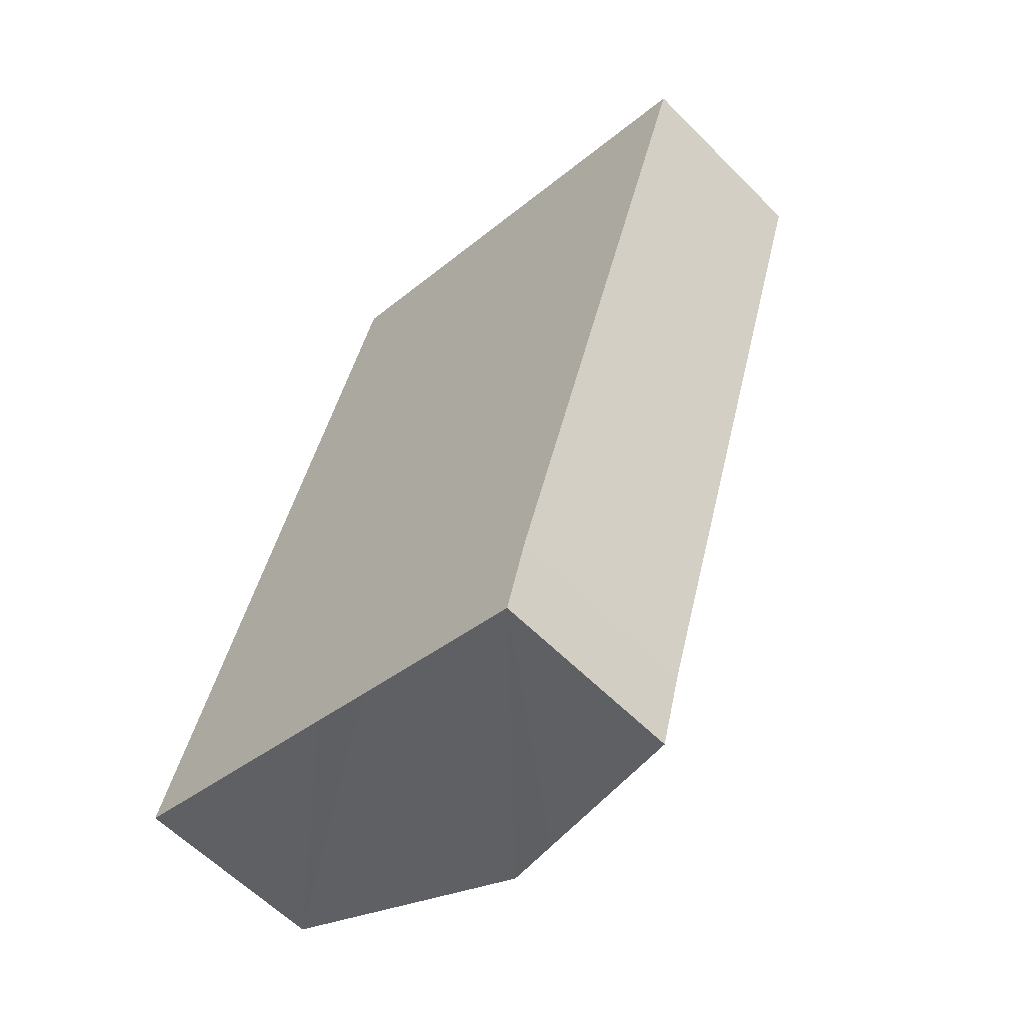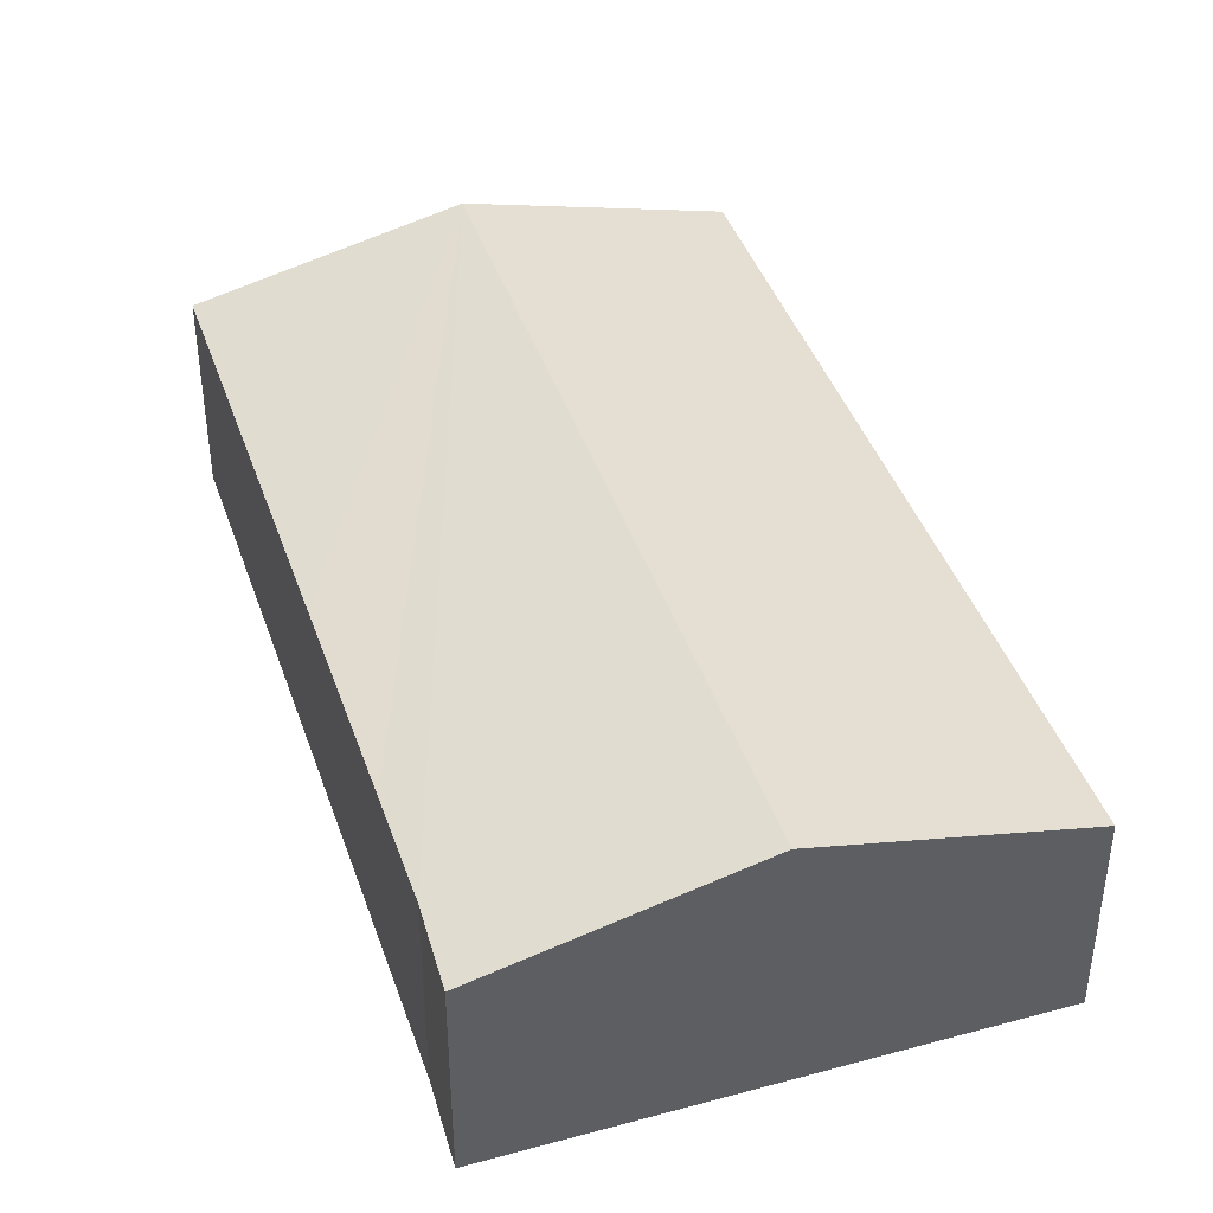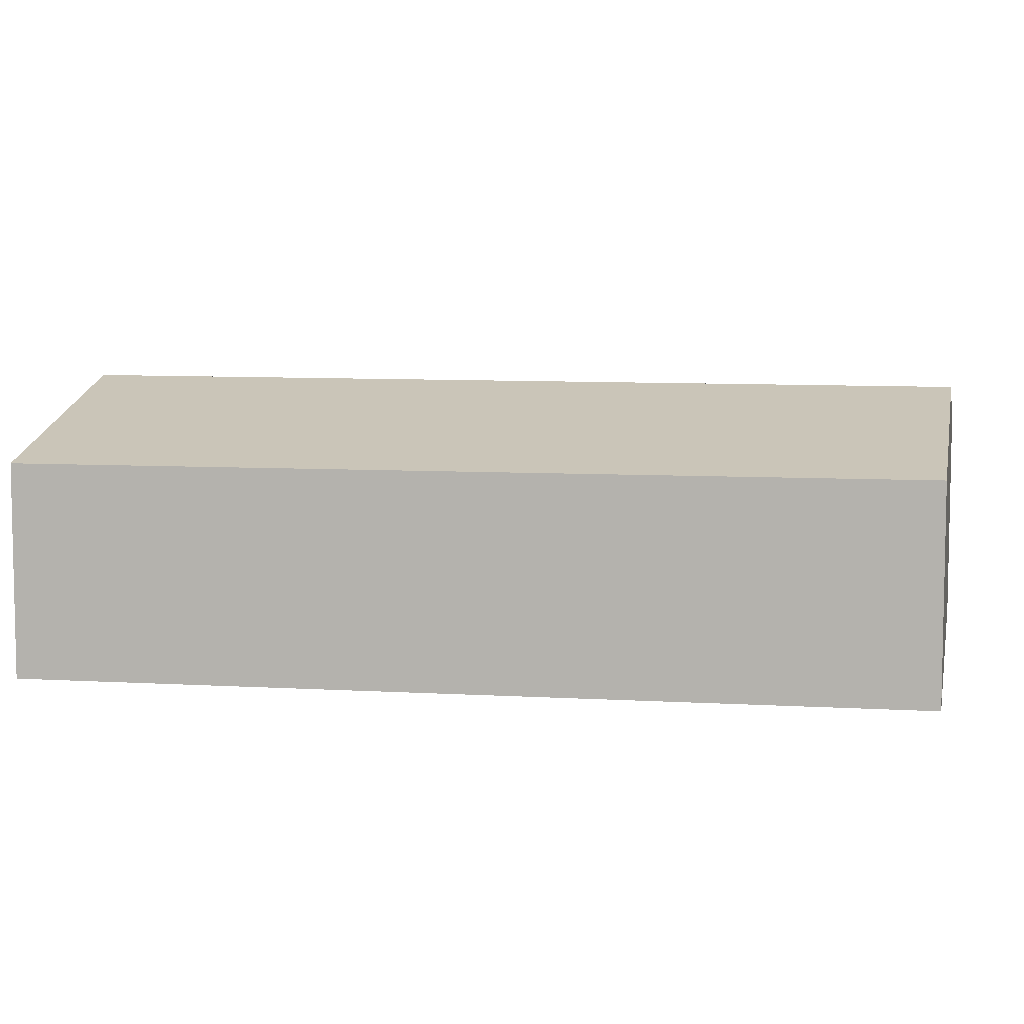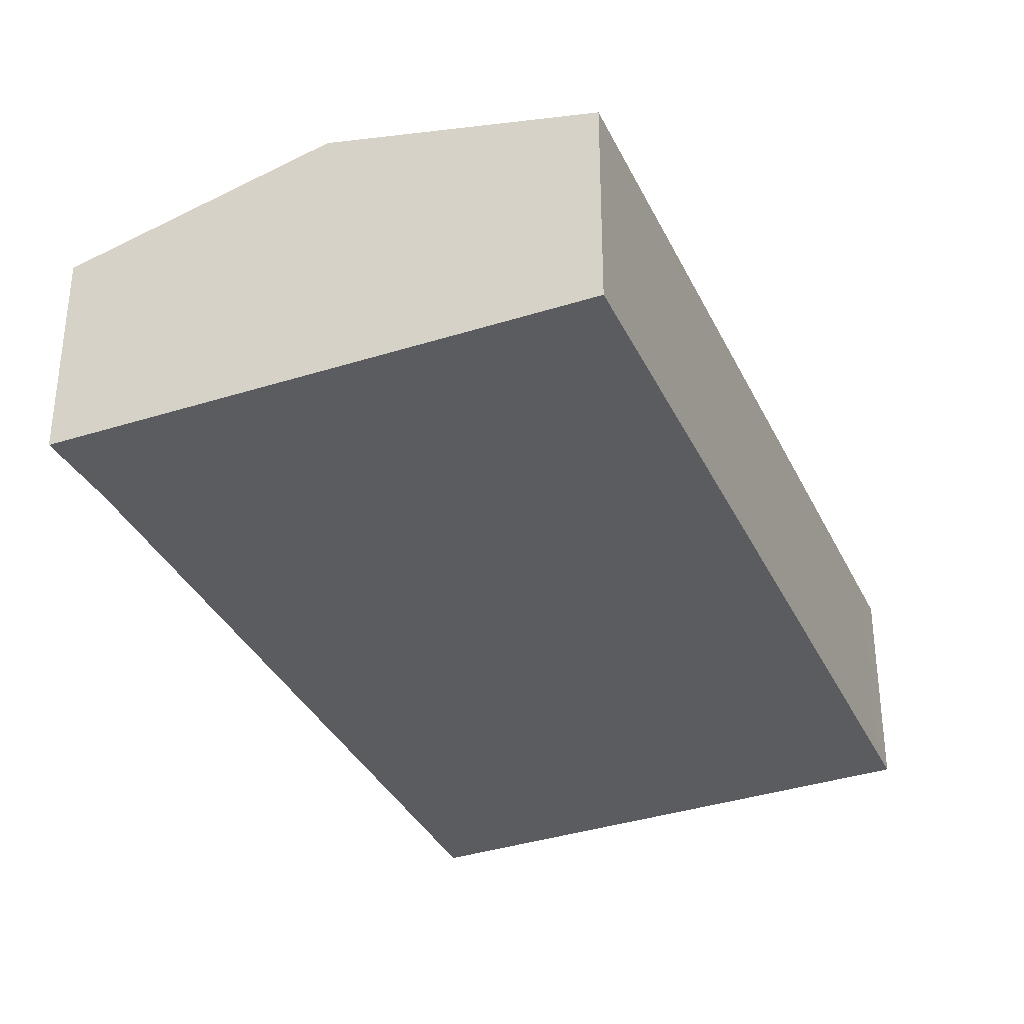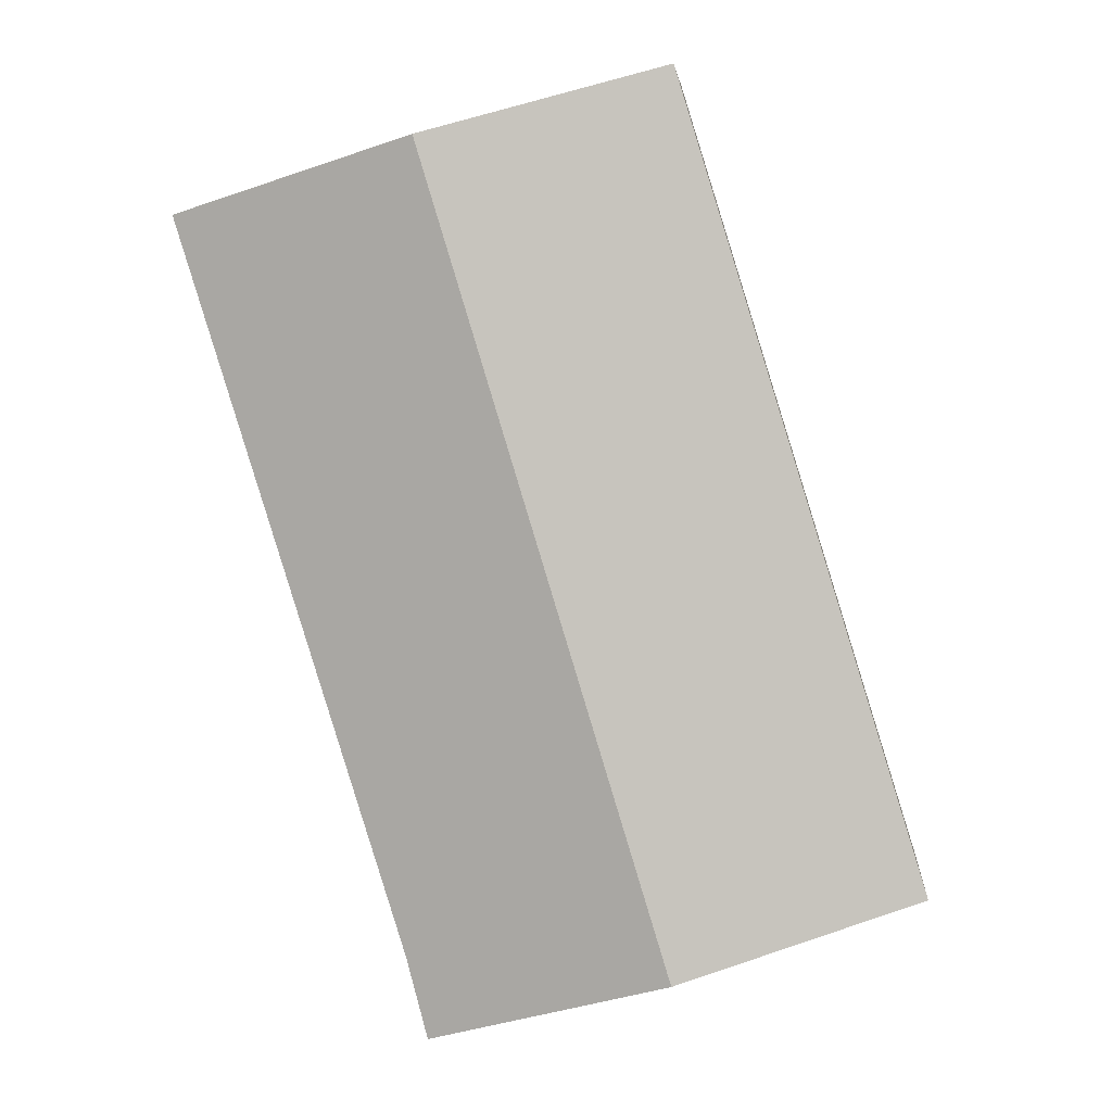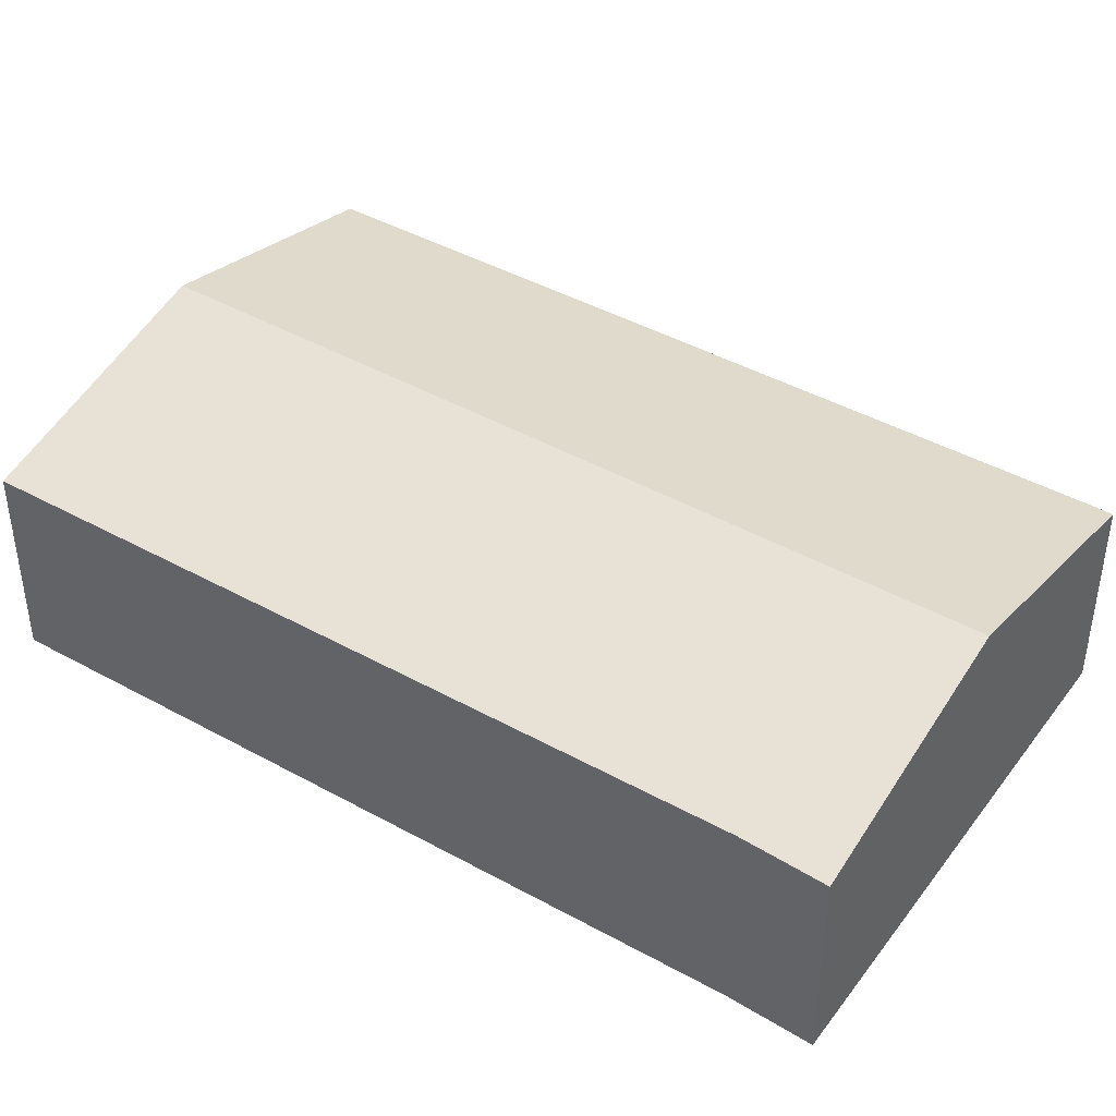
<metadata>
{"format":"obj","ext":"obj","renderer":"f3d","projection":"perspective","resolution":1024,"background":"white","views":[{"elev":-60.2,"azim":44.3,"up":"+Z"},{"elev":42.0,"azim":178.9,"up":"+Y"},{"elev":7.8,"azim":-63.2,"up":"+Y"},{"elev":-35.0,"azim":-140.0,"up":"+Y"},{"elev":4.8,"azim":-174.8,"up":"+Z"},{"elev":43.0,"azim":140.6,"up":"+Y"}]}
</metadata>
<code>
v  0 3.894 2.384e-16
v  9.576 5.072 14.26
v  4.788 5.072 -1.468
v  3.38 3.911 10.85
v  4.662 3.918 14.96
v  4.865 3.919 15.62
v  5.991 4.776 -1.837
v  9.95 3.921 -1.309
v  9.535 3.904 -2.923
v  10.59 3.918 0.742
v  11.84 3.914 4.801
v  14.34 3.904 12.86
v  12.59 4.334 13.4
v  14.35 3.904 12.89
v  9.535 1.79e-16 -2.923
v  5.991 1.125e-16 -1.837
v  4.788 8.989e-17 -1.468
v  0 0 0
v  3.38 -6.644e-16 10.85
v  4.662 -9.162e-16 14.96
v  4.865 -9.562e-16 15.62
v  9.576 -8.733e-16 14.26
v  12.59 -8.203e-16 13.4
v  14.35 -7.893e-16 12.89
v  9.95 8.015e-17 -1.309
v  14.34 -7.874e-16 12.86
v  11.84 -2.94e-16 4.801
v  10.59 -4.543e-17 0.742
g defaultobject
f 1 2 3
f 2 1 4
f 2 4 5
f 2 5 6
f 7 8 9
f 8 7 3
f 8 3 2
f 8 2 10
f 10 2 11
f 11 2 12
f 12 2 13
f 12 13 14
f 15 7 9
f 7 15 3
f 3 15 16
f 3 16 1
f 1 16 17
f 1 17 18
f 18 4 1
f 4 18 19
f 4 19 5
f 5 19 20
f 5 20 6
f 6 20 21
f 21 2 6
f 2 21 22
f 2 22 13
f 13 22 23
f 13 23 14
f 14 23 24
f 25 9 8
f 9 25 15
f 24 12 14
f 12 24 11
f 11 24 26
f 11 26 27
f 11 27 10
f 10 27 28
f 10 28 8
f 8 28 25
f 23 26 24
f 26 23 27
f 27 23 22
f 27 22 21
f 27 21 20
f 27 20 19
f 27 19 28
f 28 19 18
f 28 18 25
f 25 18 15
f 15 18 17
f 15 17 16

</code>
